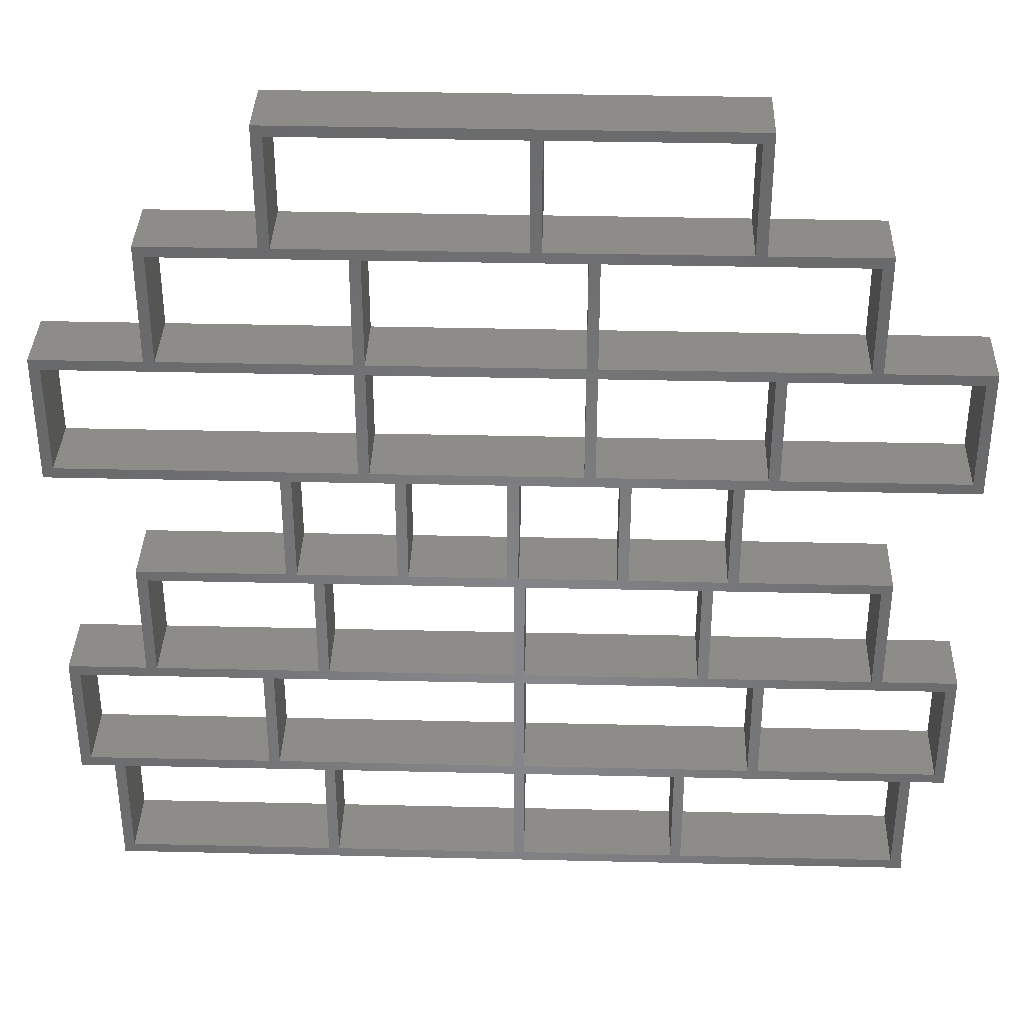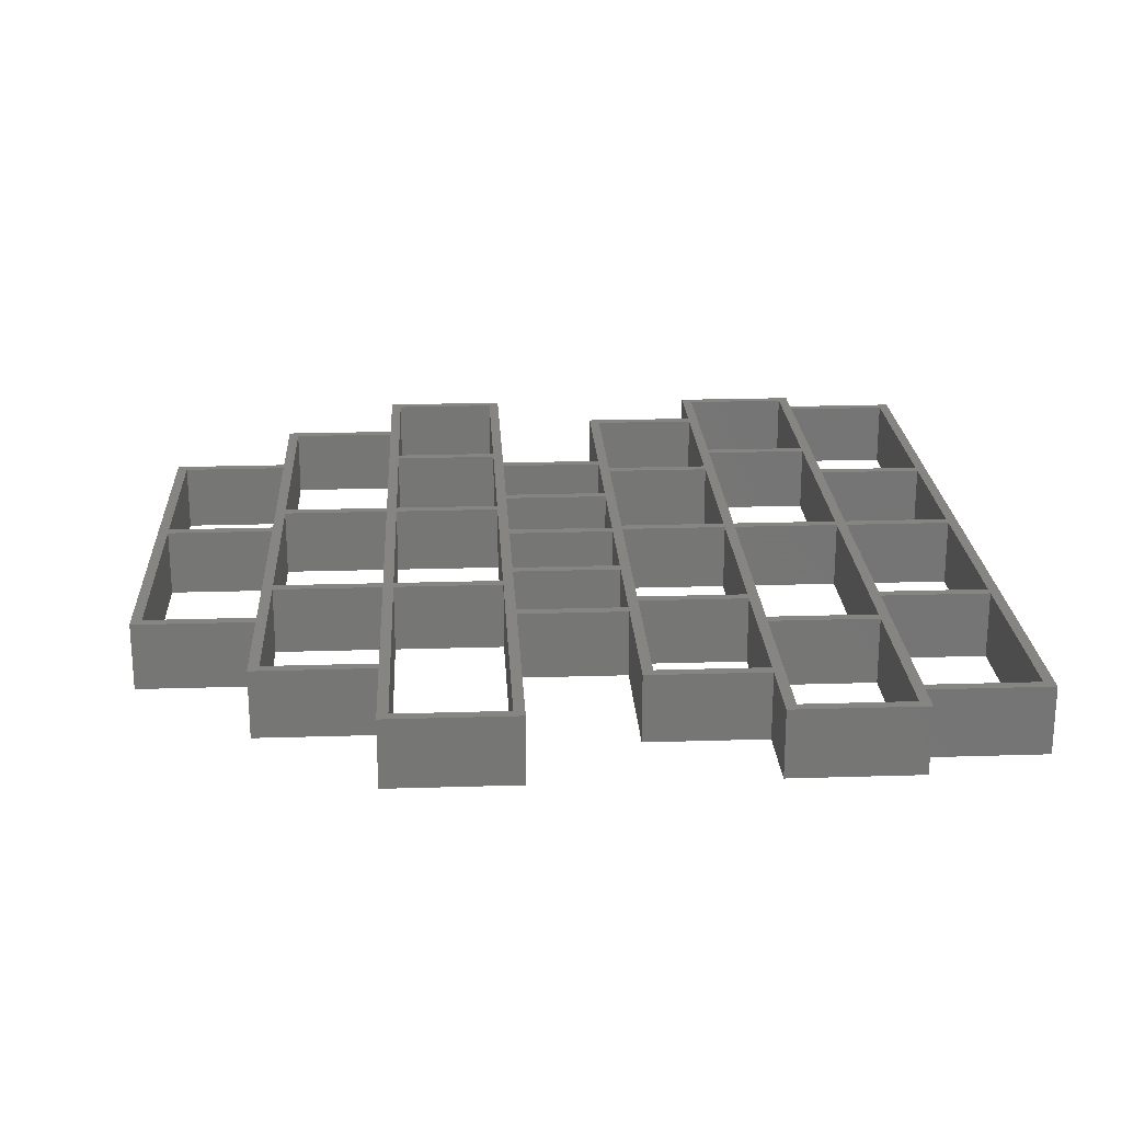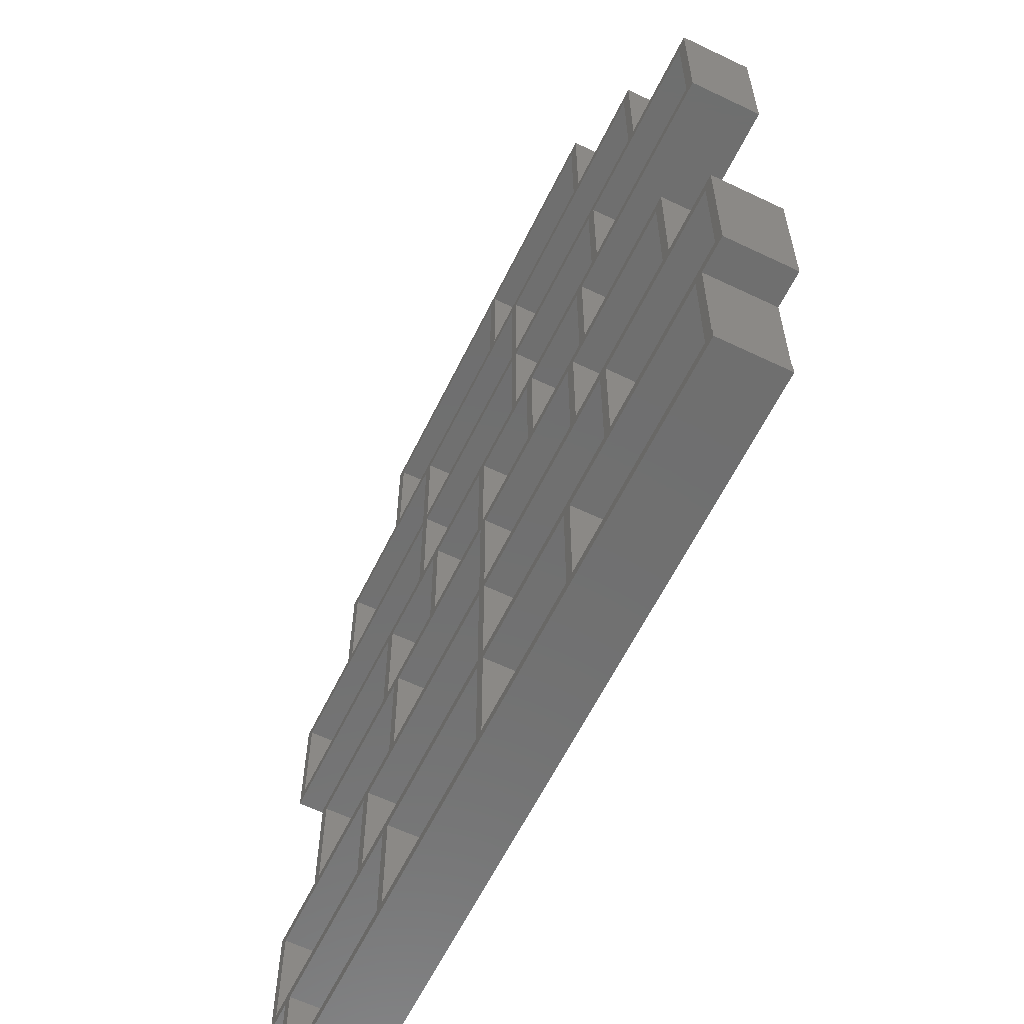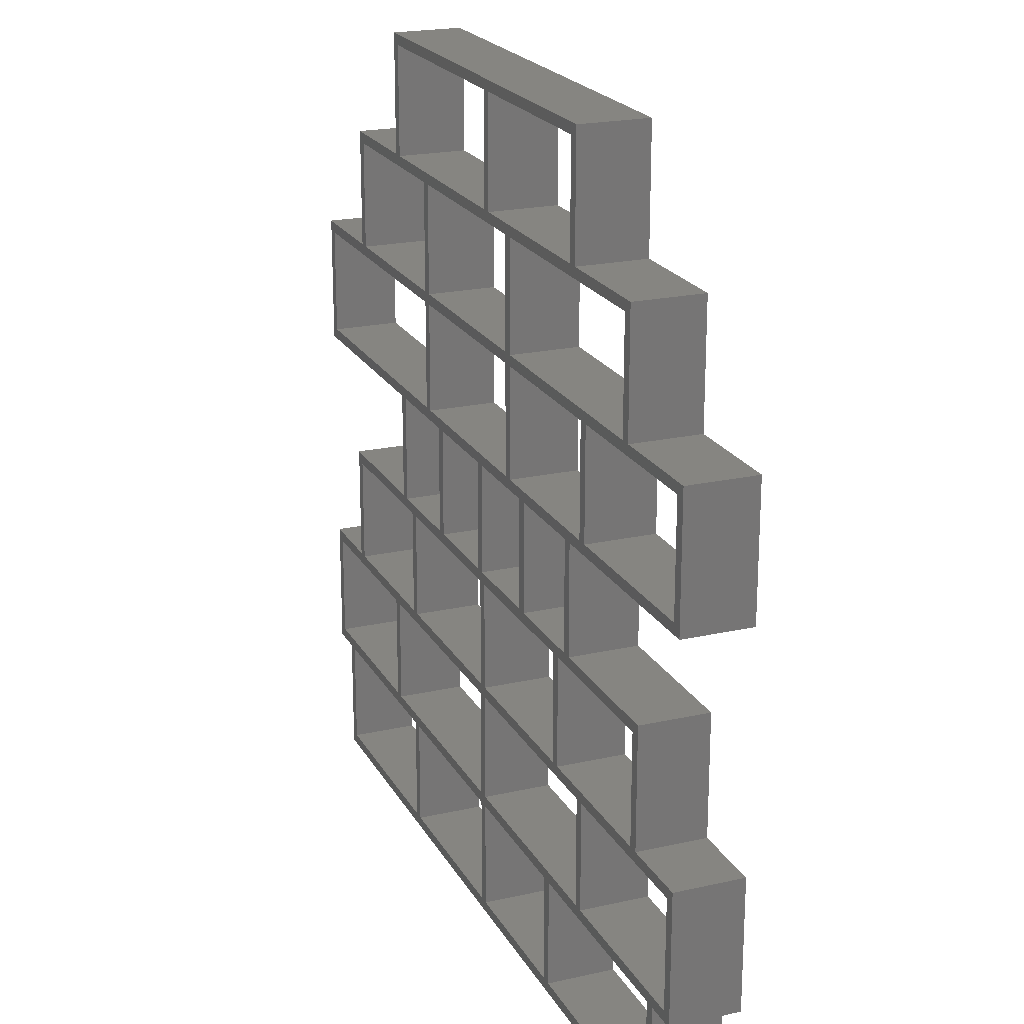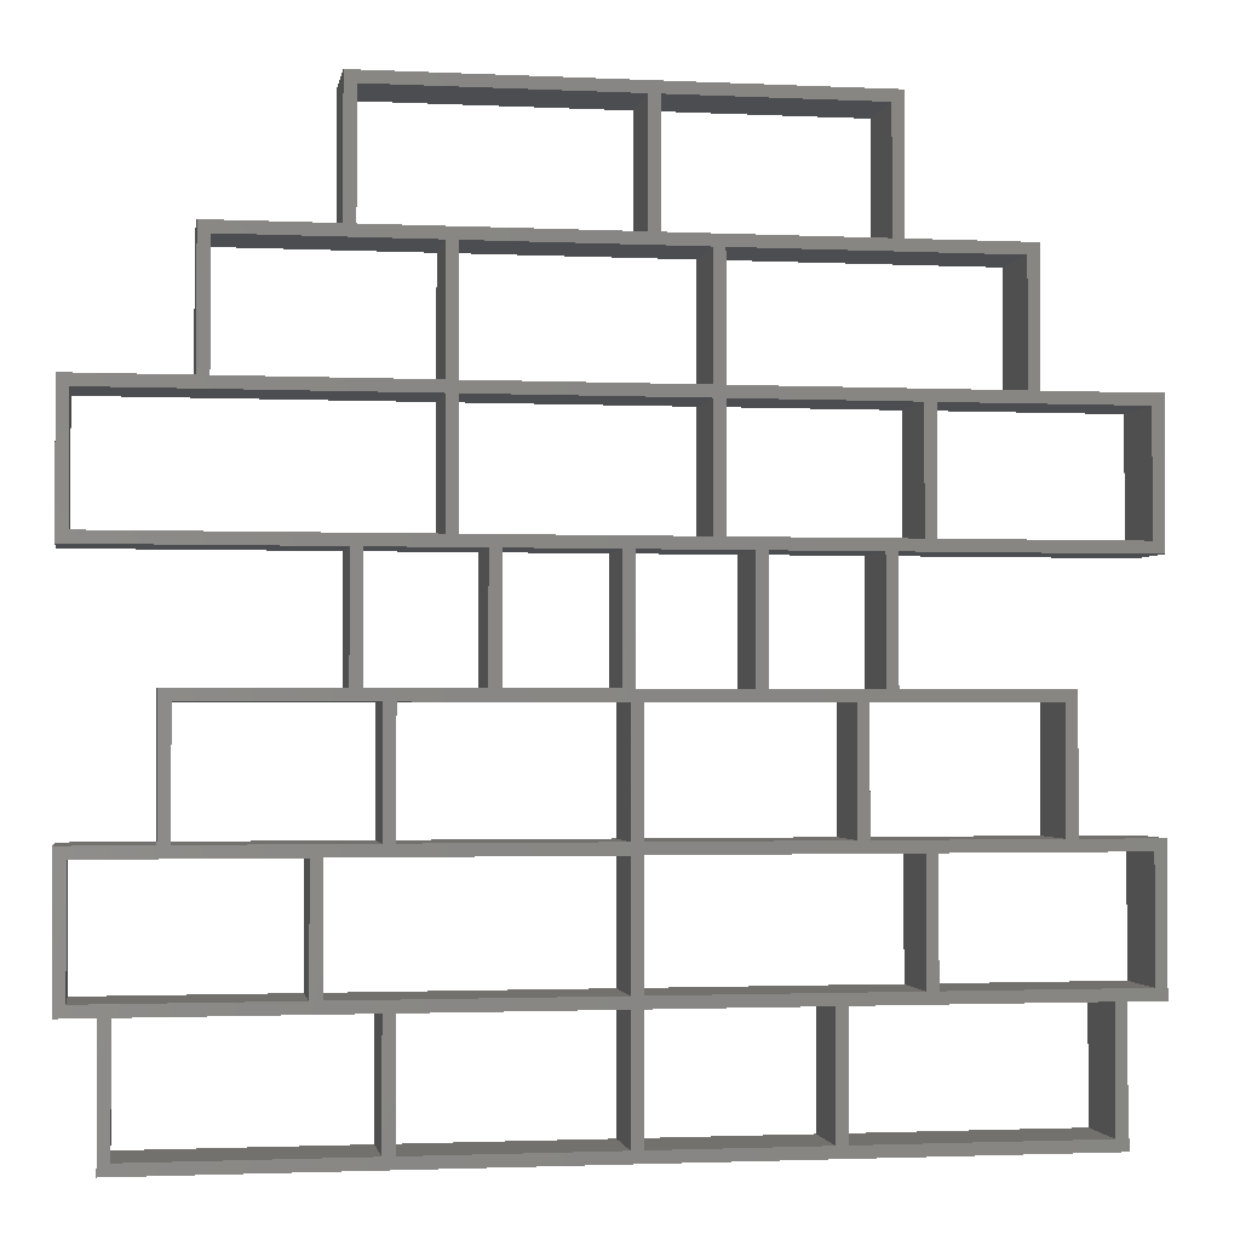
<metadata>
{"format":"stl","ext":"stl","renderer":"f3d","projection":"perspective","resolution":1024,"background":"white","views":[{"elev":35.7,"azim":1.8,"up":"+Y"},{"elev":22.1,"azim":-93.1,"up":"+Z"},{"elev":-61.2,"azim":64.0,"up":"+Y"},{"elev":21.2,"azim":68.1,"up":"+Y"},{"elev":-1.9,"azim":-9.5,"up":"+Y"}]}
</metadata>
<code>
# stl→obj: 262 verts, 620 faces
v 66.25 180.8 0
v 66.08 159.6 0
v 66.08 180.8 0
v 145.2 180.8 0
v 67.94 179 0
v 108.4 179 0
v 110.3 179 0
v 108.4 159.6 0
v 143.3 179 0
v 143.3 159.6 0
v 46.33 159.6 0
v 48.19 157.8 0
v 46.33 138.5 0
v 80.19 157.8 0
v 67.94 159.6 0
v 82.05 157.8 0
v 80.19 138.5 0
v 80.19 136.6 0
v 80.19 117.3 0
v 117.6 157.8 0
v 110.3 159.6 0
v 119.4 157.8 0
v 117.6 138.5 0
v 117.6 136.6 0
v 117.6 117.3 0
v 163.1 157.8 0
v 145.2 159.6 0
v 164.9 159.6 0
v 163.1 138.5 0
v 119.4 136.6 0
v 119.4 138.5 0
v 147.9 136.6 0
v 149.8 136.6 0
v 147.9 117.3 0
v 181.4 136.6 0
v 164.9 138.5 0
v 183.3 138.5 0
v 181.4 117.3 0
v 183.3 115.5 0
v 27.63 115.5 0
v 29.5 117.3 0
v 67.14 115.5 0
v 29.5 136.6 0
v 69 115.5 0
v 67.14 96.16 0
v 86.18 115.5 0
v 82.05 117.3 0
v 82.05 138.5 0
v 82.05 136.6 0
v 88.05 115.5 0
v 86.18 96.16 0
v 104.9 115.5 0
v 106.7 115.5 0
v 104.9 96.16 0
v 105.9 94.29 0
v 105.9 75 0
v 105.9 73.13 0
v 105.9 53.84 0
v 105.9 51.97 0
v 105.9 32.66 0
v 123.6 115.5 0
v 119.4 117.3 0
v 125.4 115.5 0
v 123.6 96.16 0
v 142.3 115.5 0
v 144.1 115.5 0
v 142.3 96.16 0
v 149.8 117.3 0
v 107.8 94.29 0
v 106.7 96.16 0
v 138 94.29 0
v 125.4 96.16 0
v 139.9 94.29 0
v 138 75 0
v 168.4 94.29 0
v 144.1 96.16 0
v 170.2 96.16 0
v 168.4 75 0
v 107.8 73.13 0
v 107.8 75 0
v 147.9 73.13 0
v 139.9 75 0
v 149.8 73.13 0
v 147.9 53.84 0
v 181.4 73.13 0
v 170.2 75 0
v 183.3 75 0
v 181.4 53.84 0
v 107.8 51.97 0
v 107.8 53.84 0
v 134.9 51.97 0
v 136.7 51.97 0
v 134.9 32.66 0
v 175.4 51.97 0
v 149.8 53.84 0
v 177.3 51.97 0
v 175.4 32.66 0
v 183.3 51.97 0
v 33.63 30.81 0
v 35.5 32.66 0
v 177.5 30.79 0
v 35.5 51.97 0
v 71.72 32.66 0
v 73.59 32.66 0
v 73.59 51.97 0
v 107.8 32.66 0
v 136.7 32.66 0
v 177.3 32.66 0
v 177.5 32.66 0
v 27.63 51.97 0
v 29.5 53.84 0
v 33.63 51.97 0
v 29.5 73.13 0
v 61.85 53.84 0
v 71.72 51.97 0
v 63.71 53.84 0
v 63.71 73.13 0
v 27.63 75 0
v 41.39 75 0
v 61.85 73.13 0
v 43.26 75 0
v 43.26 94.29 0
v 71.72 75 0
v 73.59 75 0
v 73.59 94.29 0
v 41.39 96.16 0
v 71.72 94.29 0
v 69 96.16 0
v 88.05 96.16 0
v 27.63 138.5 0
v 48.19 138.5 0
v 27.63 115.5 12
v 29.5 117.3 12
v 27.63 138.5 12
v 67.14 115.5 12
v 80.19 117.3 12
v 69 115.5 12
v 69 96.16 12
v 86.18 115.5 12
v 82.05 117.3 12
v 80.19 136.6 12
v 80.19 138.5 12
v 80.19 157.8 12
v 117.6 117.3 12
v 88.05 115.5 12
v 88.05 96.16 12
v 104.9 115.5 12
v 106.7 115.5 12
v 105.9 94.29 12
v 106.7 96.16 12
v 123.6 115.5 12
v 119.4 117.3 12
v 117.6 136.6 12
v 117.6 138.5 12
v 117.6 157.8 12
v 147.9 117.3 12
v 125.4 115.5 12
v 125.4 96.16 12
v 142.3 115.5 12
v 144.1 115.5 12
v 144.1 96.16 12
v 183.3 115.5 12
v 149.8 117.3 12
v 147.9 136.6 12
v 181.4 117.3 12
v 181.4 136.6 12
v 119.4 138.5 12
v 119.4 136.6 12
v 163.1 138.5 12
v 149.8 136.6 12
v 164.9 138.5 12
v 163.1 157.8 12
v 183.3 138.5 12
v 46.33 159.6 12
v 48.19 157.8 12
v 66.08 159.6 12
v 48.19 138.5 12
v 67.94 159.6 12
v 66.08 180.8 12
v 66.25 180.8 12
v 108.4 159.6 12
v 82.05 157.8 12
v 82.05 136.6 12
v 82.05 138.5 12
v 110.3 159.6 12
v 108.4 179 12
v 143.3 159.6 12
v 119.4 157.8 12
v 145.2 159.6 12
v 143.3 179 12
v 164.9 159.6 12
v 67.94 179 12
v 145.2 180.8 12
v 110.3 179 12
v 33.63 30.81 12
v 35.5 32.66 12
v 33.63 51.97 12
v 177.5 30.79 12
v 71.72 32.66 12
v 73.59 32.66 12
v 71.72 51.97 12
v 105.9 32.66 12
v 107.8 32.66 12
v 105.9 51.97 12
v 105.9 53.84 12
v 105.9 73.13 12
v 105.9 75 12
v 134.9 32.66 12
v 136.7 32.66 12
v 134.9 51.97 12
v 175.4 32.66 12
v 177.3 32.66 12
v 175.4 51.97 12
v 177.5 32.66 12
v 107.8 53.84 12
v 107.8 51.97 12
v 147.9 53.84 12
v 136.7 51.97 12
v 149.8 53.84 12
v 147.9 73.13 12
v 181.4 53.84 12
v 177.3 51.97 12
v 183.3 51.97 12
v 181.4 73.13 12
v 107.8 75 12
v 107.8 73.13 12
v 138 75 12
v 139.9 75 12
v 138 94.29 12
v 168.4 75 12
v 149.8 73.13 12
v 170.2 75 12
v 168.4 94.29 12
v 183.3 75 12
v 107.8 94.29 12
v 123.6 96.16 12
v 142.3 96.16 12
v 139.9 94.29 12
v 170.2 96.16 12
v 41.39 96.16 12
v 43.26 94.29 12
v 67.14 96.16 12
v 43.26 75 12
v 71.72 94.29 12
v 86.18 96.16 12
v 73.59 94.29 12
v 73.59 75 12
v 104.9 96.16 12
v 27.63 75 12
v 29.5 73.13 12
v 41.39 75 12
v 29.5 53.84 12
v 61.85 73.13 12
v 71.72 75 12
v 63.71 73.13 12
v 63.71 53.84 12
v 27.63 51.97 12
v 61.85 53.84 12
v 35.5 51.97 12
v 73.59 51.97 12
v 29.5 136.6 12
v 46.33 138.5 12
f 1 2 3
f 4 5 1
f 5 4 6
f 6 4 7
f 6 7 8
f 7 4 9
f 9 4 10
f 11 12 13
f 12 11 2
f 12 2 14
f 14 2 15
f 15 2 1
f 15 1 5
f 14 15 8
f 14 8 16
f 14 16 17
f 17 16 18
f 18 16 19
f 16 8 20
f 20 8 21
f 21 8 7
f 20 21 10
f 20 10 22
f 20 22 23
f 23 22 24
f 24 22 25
f 22 10 26
f 26 10 27
f 27 10 4
f 26 27 28
f 26 28 29
f 29 30 31
f 30 29 32
f 32 29 33
f 32 33 34
f 33 29 35
f 35 29 36
f 36 29 28
f 35 36 37
f 35 37 38
f 38 37 39
f 40 41 42
f 41 40 43
f 42 41 19
f 42 19 44
f 42 44 45
f 44 19 46
f 46 19 47
f 47 19 16
f 47 16 48
f 47 48 49
f 46 47 25
f 46 25 50
f 46 50 51
f 50 25 52
f 52 25 53
f 52 53 54
f 54 53 55
f 55 53 56
f 56 53 57
f 57 53 58
f 58 53 59
f 59 53 60
f 53 25 61
f 61 25 62
f 62 25 22
f 62 22 31
f 62 31 30
f 61 62 34
f 61 34 63
f 61 63 64
f 63 34 65
f 65 34 66
f 65 66 67
f 66 34 39
f 39 34 68
f 68 34 33
f 39 68 38
f 64 69 70
f 69 64 71
f 71 64 72
f 72 64 63
f 71 72 67
f 71 67 73
f 71 73 74
f 73 67 75
f 75 67 76
f 76 67 66
f 75 76 77
f 75 77 78
f 74 79 80
f 79 74 81
f 81 74 82
f 82 74 73
f 81 82 78
f 81 78 83
f 81 83 84
f 83 78 85
f 85 78 86
f 86 78 77
f 85 86 87
f 85 87 88
f 84 89 90
f 89 84 91
f 91 84 92
f 91 92 93
f 92 84 94
f 94 84 95
f 95 84 83
f 94 95 88
f 94 88 96
f 94 96 97
f 96 88 98
f 98 88 87
f 99 100 101
f 100 99 102
f 101 100 103
f 101 103 104
f 104 103 105
f 101 104 60
f 101 60 106
f 106 60 70
f 70 60 53
f 106 70 69
f 106 69 80
f 106 80 79
f 106 79 90
f 106 90 89
f 101 106 93
f 101 93 107
f 107 93 92
f 101 107 97
f 101 97 108
f 108 97 96
f 101 108 109
f 23 49 48
f 49 23 24
f 110 111 112
f 111 110 113
f 112 111 114
f 112 114 102
f 112 102 99
f 102 114 115
f 115 114 116
f 116 114 117
f 115 116 58
f 115 58 105
f 115 105 103
f 105 58 59
f 118 113 110
f 113 118 119
f 113 119 120
f 120 119 121
f 121 119 122
f 120 121 123
f 120 123 117
f 120 117 114
f 117 123 57
f 57 123 124
f 124 123 125
f 57 124 56
f 126 122 119
f 122 126 45
f 122 45 127
f 127 45 128
f 128 45 44
f 127 128 51
f 127 51 125
f 127 125 123
f 125 51 55
f 55 51 129
f 129 51 50
f 55 129 54
f 130 43 40
f 43 130 13
f 43 13 18
f 18 13 131
f 131 13 12
f 18 131 17
f 132 133 134
f 133 132 135
f 133 135 136
f 136 135 137
f 137 135 138
f 136 137 139
f 136 139 140
f 136 140 141
f 141 140 142
f 142 140 143
f 140 139 144
f 144 139 145
f 145 139 146
f 144 145 147
f 144 147 148
f 148 147 149
f 148 149 150
f 144 148 151
f 144 151 152
f 144 152 153
f 153 152 154
f 154 152 155
f 152 151 156
f 156 151 157
f 157 151 158
f 156 157 159
f 156 159 160
f 160 159 161
f 156 160 162
f 156 162 163
f 156 163 164
f 163 162 165
f 165 162 166
f 164 167 168
f 167 164 169
f 169 164 170
f 170 164 163
f 169 170 166
f 169 166 171
f 169 171 172
f 171 166 173
f 173 166 162
f 174 175 176
f 175 174 177
f 176 175 143
f 176 143 178
f 176 178 179
f 179 178 180
f 178 143 181
f 181 143 182
f 182 143 140
f 182 140 183
f 182 183 184
f 181 182 155
f 181 155 185
f 181 185 186
f 185 155 187
f 187 155 188
f 188 155 152
f 188 152 168
f 188 168 167
f 187 188 172
f 187 172 189
f 187 189 190
f 189 172 191
f 191 172 171
f 180 192 193
f 192 180 178
f 193 192 186
f 193 186 194
f 194 186 185
f 193 194 190
f 193 190 189
f 195 196 197
f 196 195 198
f 196 198 199
f 199 198 200
f 199 200 201
f 200 198 202
f 202 198 203
f 202 203 204
f 204 203 205
f 205 203 206
f 206 203 207
f 207 203 149
f 149 203 150
f 203 198 208
f 208 198 209
f 208 209 210
f 209 198 211
f 211 198 212
f 211 212 213
f 212 198 214
f 210 215 216
f 215 210 217
f 217 210 218
f 218 210 209
f 217 218 213
f 217 213 219
f 217 219 220
f 219 213 221
f 221 213 222
f 222 213 212
f 221 222 223
f 221 223 224
f 220 225 226
f 225 220 227
f 227 220 228
f 227 228 229
f 228 220 230
f 230 220 231
f 231 220 219
f 230 231 224
f 230 224 232
f 230 232 233
f 232 224 234
f 234 224 223
f 150 235 236
f 235 150 203
f 235 203 216
f 235 216 215
f 235 215 226
f 235 226 225
f 236 235 229
f 236 229 158
f 236 158 151
f 158 229 237
f 237 229 238
f 238 229 228
f 237 238 233
f 237 233 161
f 237 161 159
f 161 233 239
f 239 233 232
f 153 184 183
f 184 153 154
f 240 241 242
f 241 240 243
f 242 241 244
f 242 244 138
f 242 138 135
f 138 244 245
f 245 244 246
f 246 244 247
f 245 246 149
f 245 149 146
f 245 146 139
f 146 149 248
f 248 149 147
f 249 250 251
f 250 249 252
f 251 250 253
f 251 253 243
f 251 243 240
f 243 253 254
f 254 253 255
f 255 253 256
f 254 255 206
f 254 206 247
f 254 247 244
f 247 206 207
f 257 252 249
f 252 257 197
f 252 197 258
f 258 197 259
f 259 197 196
f 258 259 201
f 258 201 256
f 258 256 253
f 256 201 205
f 205 201 260
f 260 201 200
f 205 260 204
f 134 261 262
f 261 134 133
f 262 261 141
f 262 141 177
f 262 177 174
f 177 141 142
f 161 77 76
f 77 161 239
f 66 161 76
f 161 66 160
f 162 66 39
f 66 162 160
f 37 162 39
f 162 37 173
f 171 37 36
f 37 171 173
f 28 171 36
f 171 28 191
f 189 28 27
f 28 189 191
f 4 189 27
f 189 4 193
f 180 4 1
f 4 180 193
f 179 1 3
f 1 179 180
f 179 2 176
f 2 179 3
f 174 2 11
f 2 174 176
f 174 13 262
f 13 174 11
f 134 13 130
f 13 134 262
f 134 40 132
f 40 134 130
f 135 40 42
f 40 135 132
f 135 45 242
f 45 135 42
f 240 45 126
f 45 240 242
f 240 119 251
f 119 240 126
f 249 119 118
f 119 249 251
f 249 110 257
f 110 249 118
f 197 110 112
f 110 197 257
f 197 99 195
f 99 197 112
f 198 99 101
f 99 198 195
f 109 198 101
f 198 109 214
f 212 109 108
f 109 212 214
f 96 212 108
f 212 96 222
f 223 96 98
f 96 223 222
f 87 223 98
f 223 87 234
f 232 87 86
f 87 232 234
f 77 232 86
f 232 77 239
f 186 5 6
f 5 186 192
f 186 8 181
f 8 186 6
f 178 8 15
f 8 178 181
f 5 178 15
f 178 5 192
f 190 7 9
f 7 190 194
f 190 10 187
f 10 190 9
f 185 10 21
f 10 185 187
f 7 185 21
f 185 7 194
f 12 177 131
f 177 12 175
f 143 12 14
f 12 143 175
f 143 17 142
f 17 143 14
f 177 17 131
f 17 177 142
f 16 184 48
f 184 16 182
f 155 16 20
f 16 155 182
f 155 23 154
f 23 155 20
f 184 23 48
f 23 184 154
f 172 22 26
f 22 172 188
f 172 29 169
f 29 172 26
f 167 29 31
f 29 167 169
f 22 167 31
f 167 22 188
f 43 133 41
f 133 43 261
f 141 43 18
f 43 141 261
f 141 19 136
f 19 141 18
f 133 19 41
f 19 133 136
f 49 140 47
f 140 49 183
f 153 49 24
f 49 153 183
f 153 25 144
f 25 153 24
f 140 25 47
f 25 140 144
f 30 152 62
f 152 30 168
f 164 30 32
f 30 164 168
f 164 34 156
f 34 164 32
f 152 34 62
f 34 152 156
f 33 163 68
f 163 33 170
f 166 33 35
f 33 166 170
f 166 38 165
f 38 166 35
f 163 38 68
f 38 163 165
f 139 44 46
f 44 139 137
f 139 51 245
f 51 139 46
f 138 51 128
f 51 138 245
f 44 138 128
f 138 44 137
f 50 146 129
f 146 50 145
f 147 50 52
f 50 147 145
f 147 54 248
f 54 147 52
f 146 54 129
f 54 146 248
f 53 150 70
f 150 53 148
f 151 53 61
f 53 151 148
f 151 64 236
f 64 151 61
f 150 64 70
f 64 150 236
f 159 63 65
f 63 159 157
f 159 67 237
f 67 159 65
f 158 67 72
f 67 158 237
f 63 158 72
f 158 63 157
f 244 122 127
f 122 244 241
f 244 123 254
f 123 244 127
f 243 123 121
f 123 243 254
f 122 243 121
f 243 122 241
f 125 247 124
f 247 125 246
f 149 125 55
f 125 149 246
f 149 56 207
f 56 149 55
f 247 56 124
f 56 247 207
f 69 225 80
f 225 69 235
f 229 69 71
f 69 229 235
f 229 74 227
f 74 229 71
f 225 74 80
f 74 225 227
f 233 73 75
f 73 233 238
f 233 78 230
f 78 233 75
f 228 78 82
f 78 228 230
f 73 228 82
f 228 73 238
f 253 113 120
f 113 253 250
f 253 114 258
f 114 253 120
f 252 114 111
f 114 252 258
f 113 252 111
f 252 113 250
f 206 117 57
f 117 206 255
f 206 58 205
f 58 206 57
f 256 58 116
f 58 256 205
f 117 256 116
f 256 117 255
f 220 79 81
f 79 220 226
f 220 84 217
f 84 220 81
f 215 84 90
f 84 215 217
f 79 215 90
f 215 79 226
f 224 83 85
f 83 224 231
f 224 88 221
f 88 224 85
f 219 88 95
f 88 219 221
f 83 219 95
f 219 83 231
f 102 196 100
f 196 102 259
f 201 102 115
f 102 201 259
f 201 103 199
f 103 201 115
f 196 103 100
f 103 196 199
f 105 200 104
f 200 105 260
f 204 105 59
f 105 204 260
f 204 60 202
f 60 204 59
f 200 60 104
f 60 200 202
f 89 203 106
f 203 89 216
f 210 89 91
f 89 210 216
f 210 93 208
f 93 210 91
f 203 93 106
f 93 203 208
f 92 209 107
f 209 92 218
f 213 92 94
f 92 213 218
f 213 97 211
f 97 213 94
f 209 97 107
f 97 209 211

</code>
